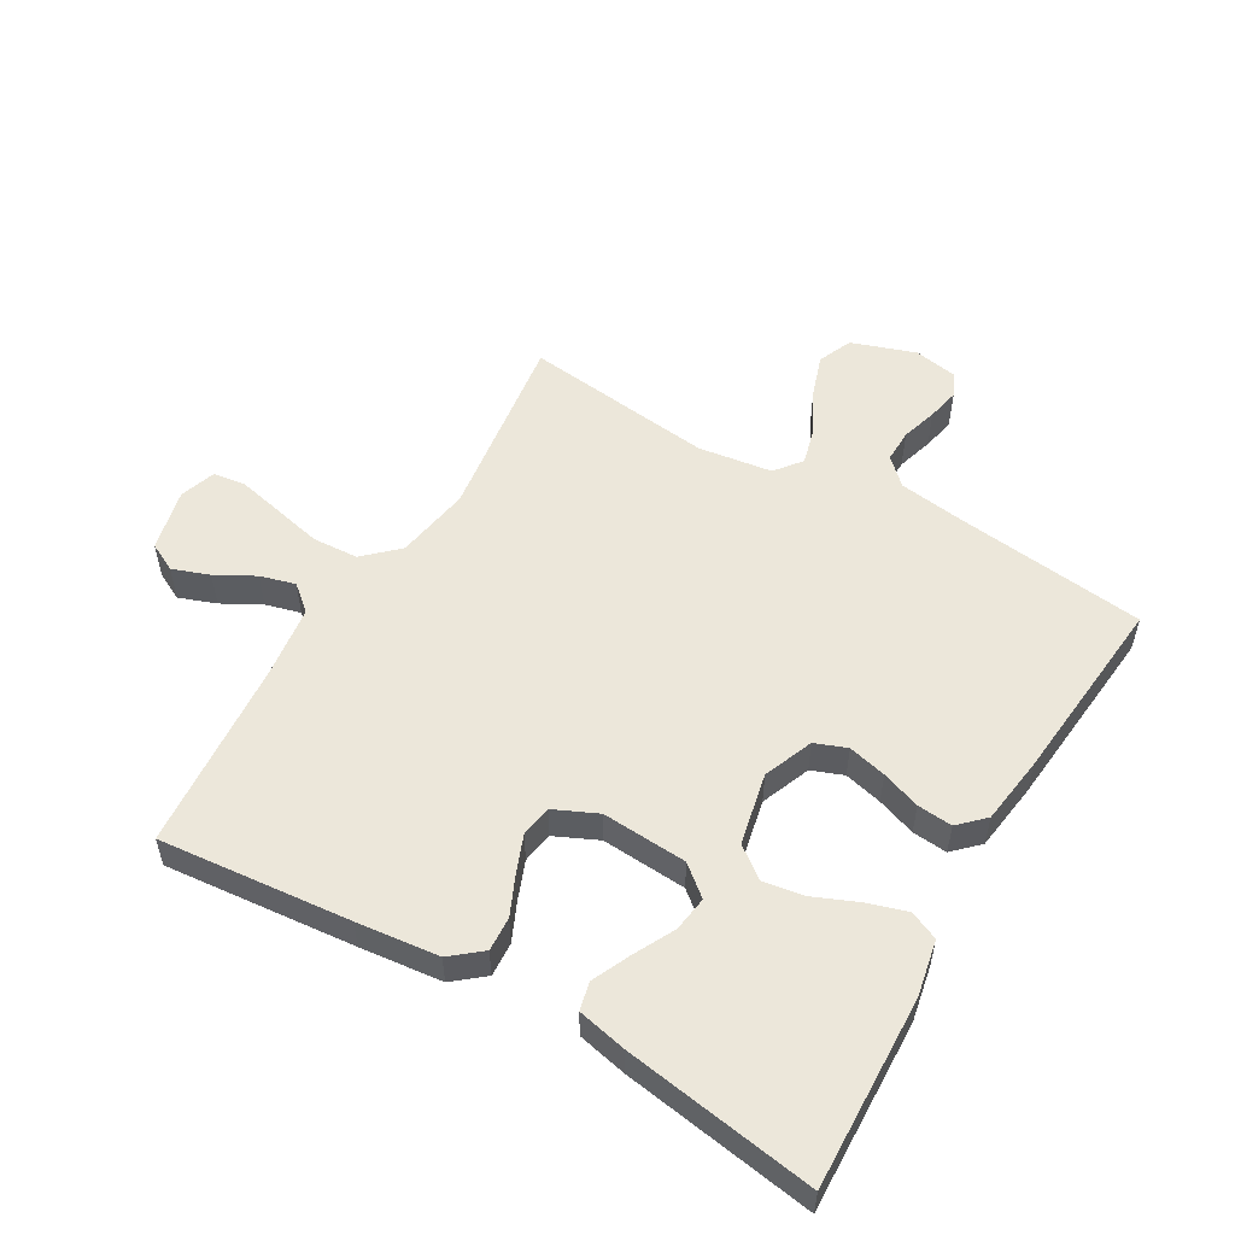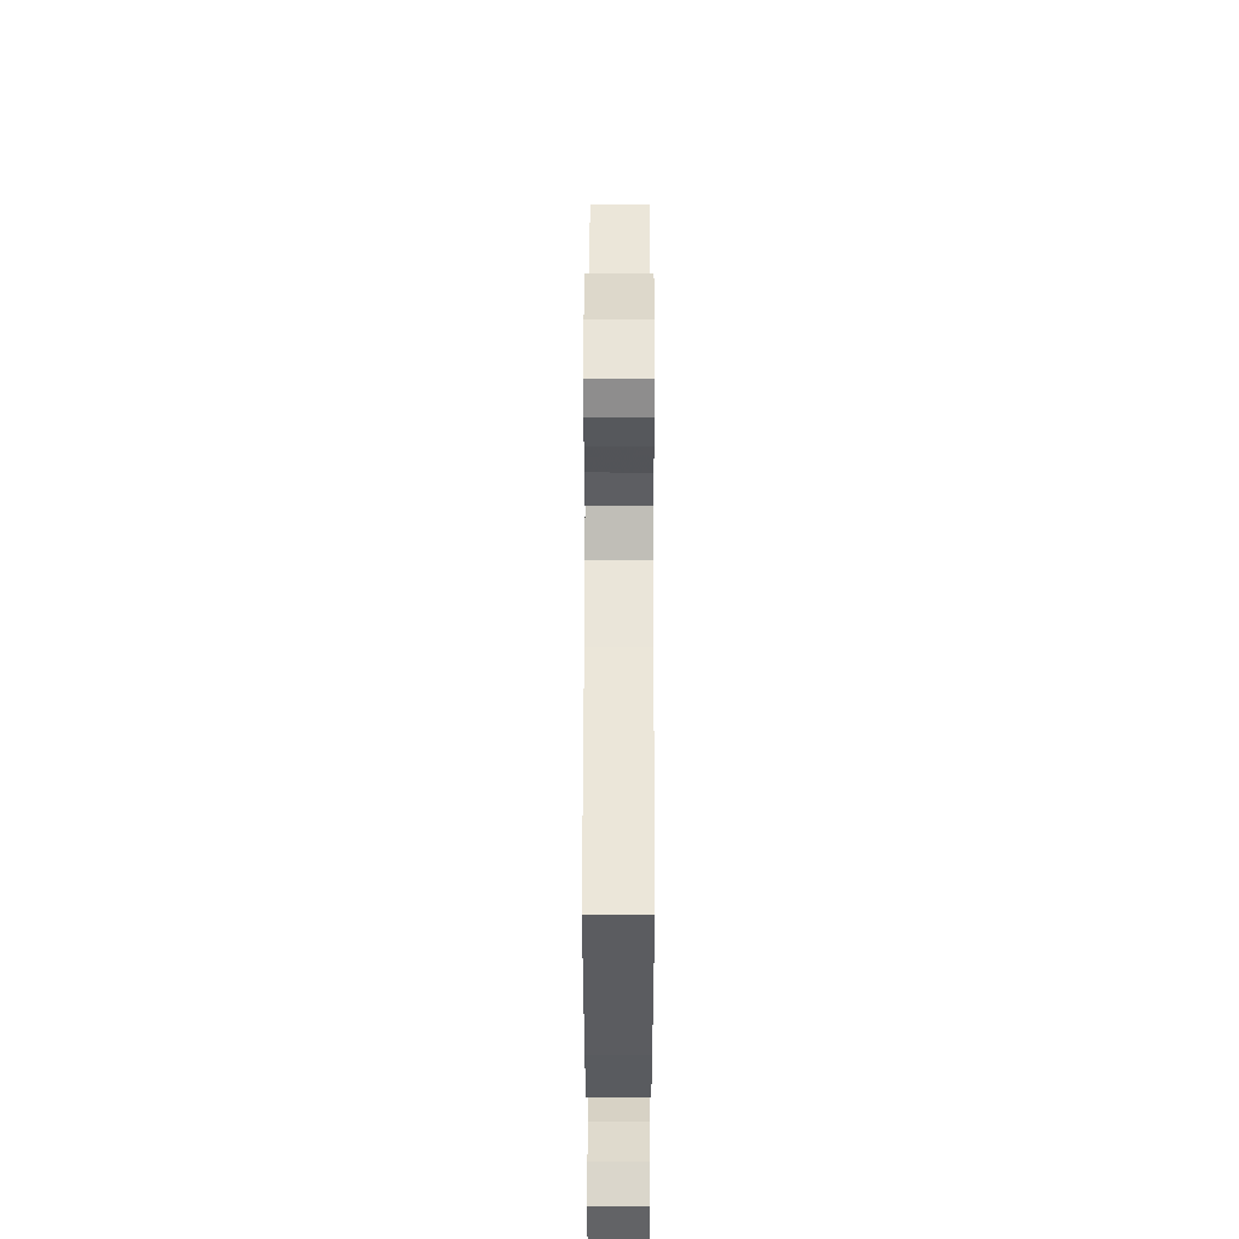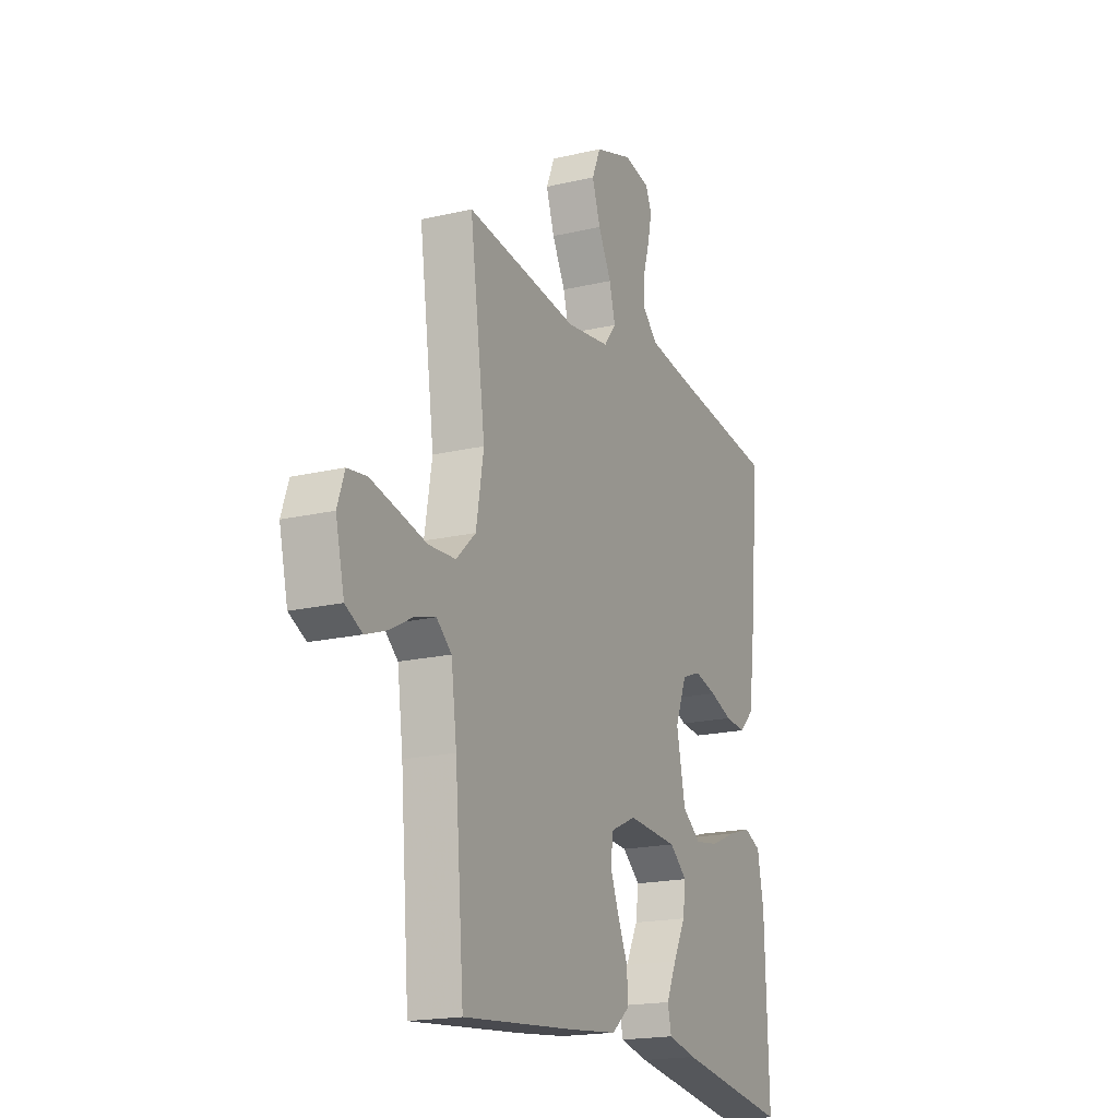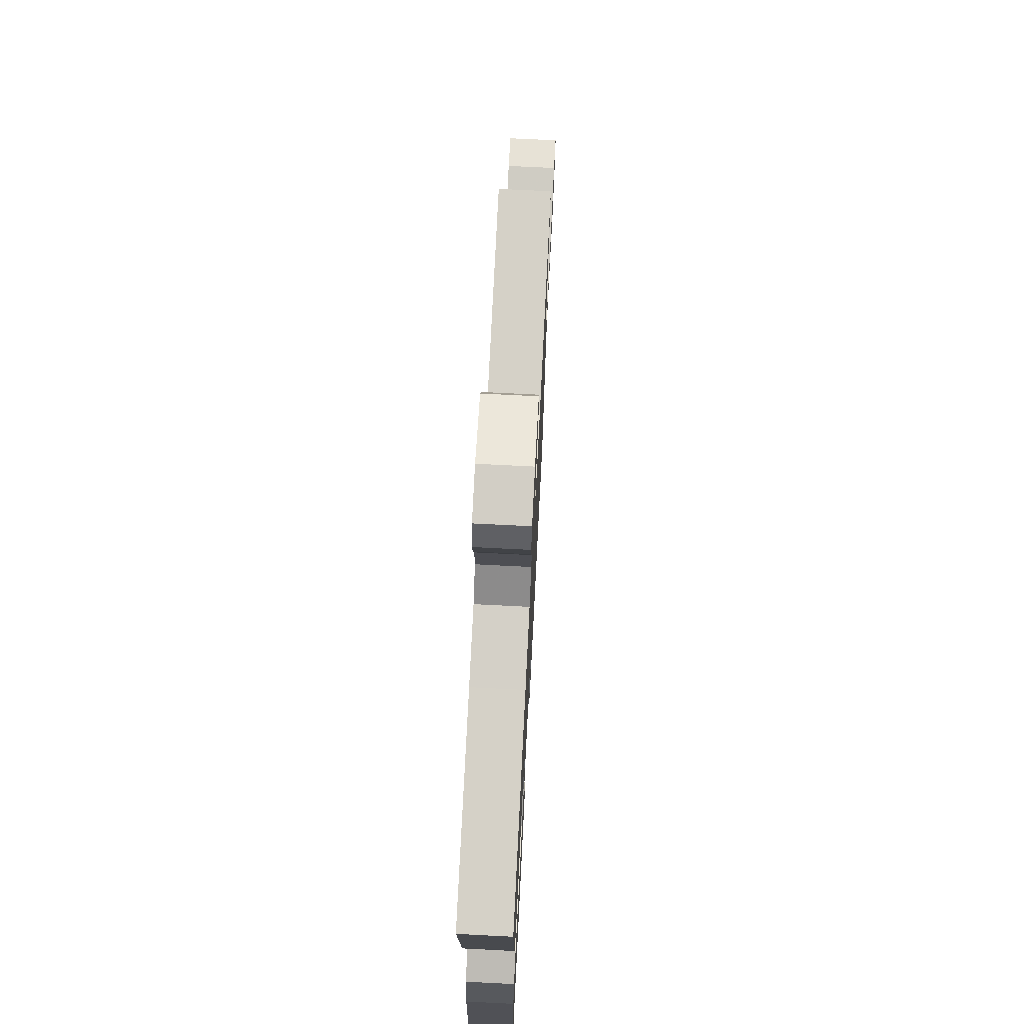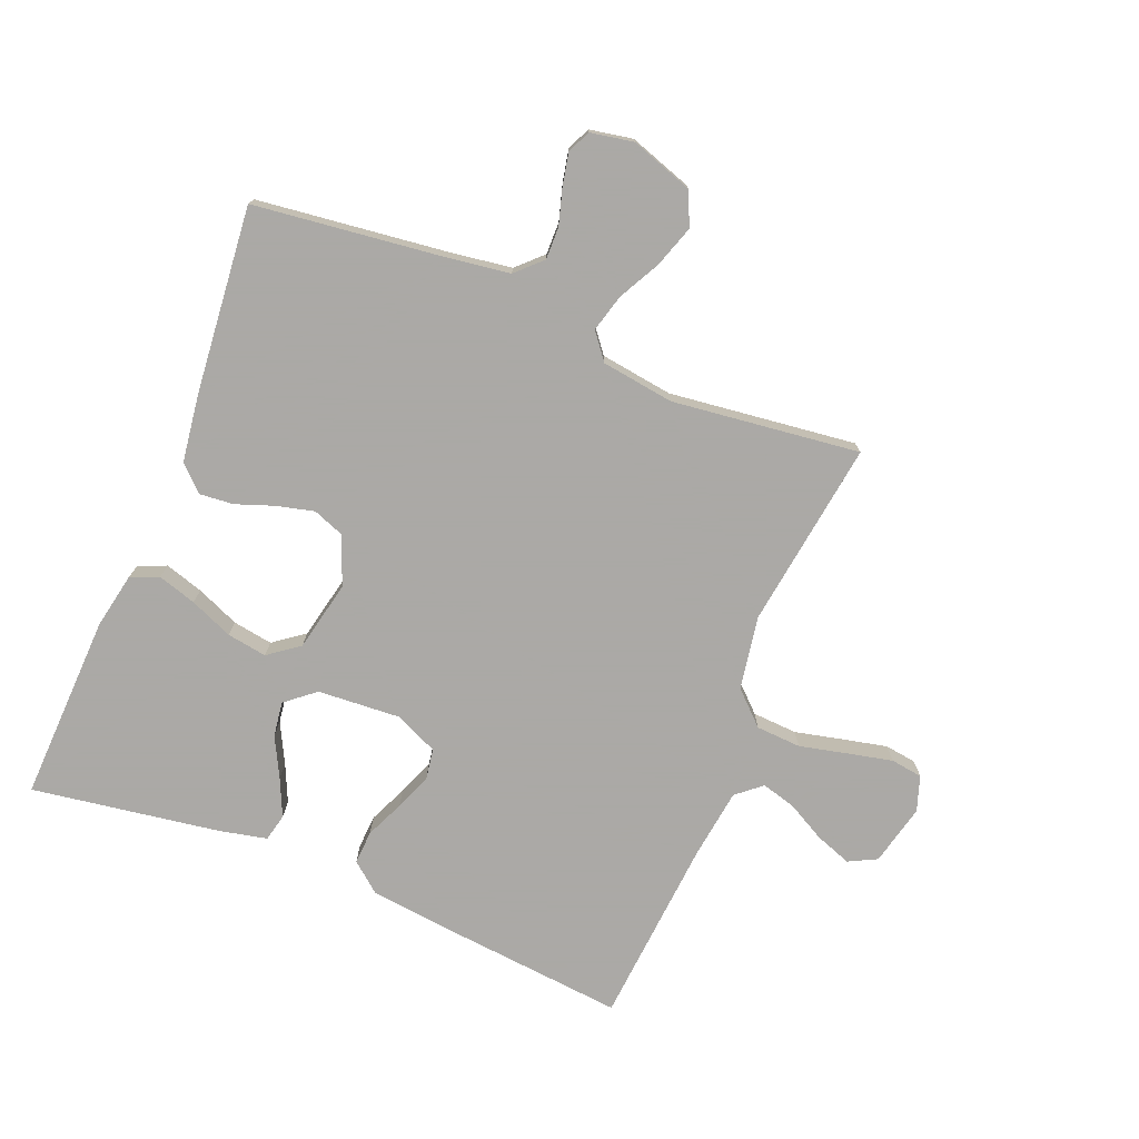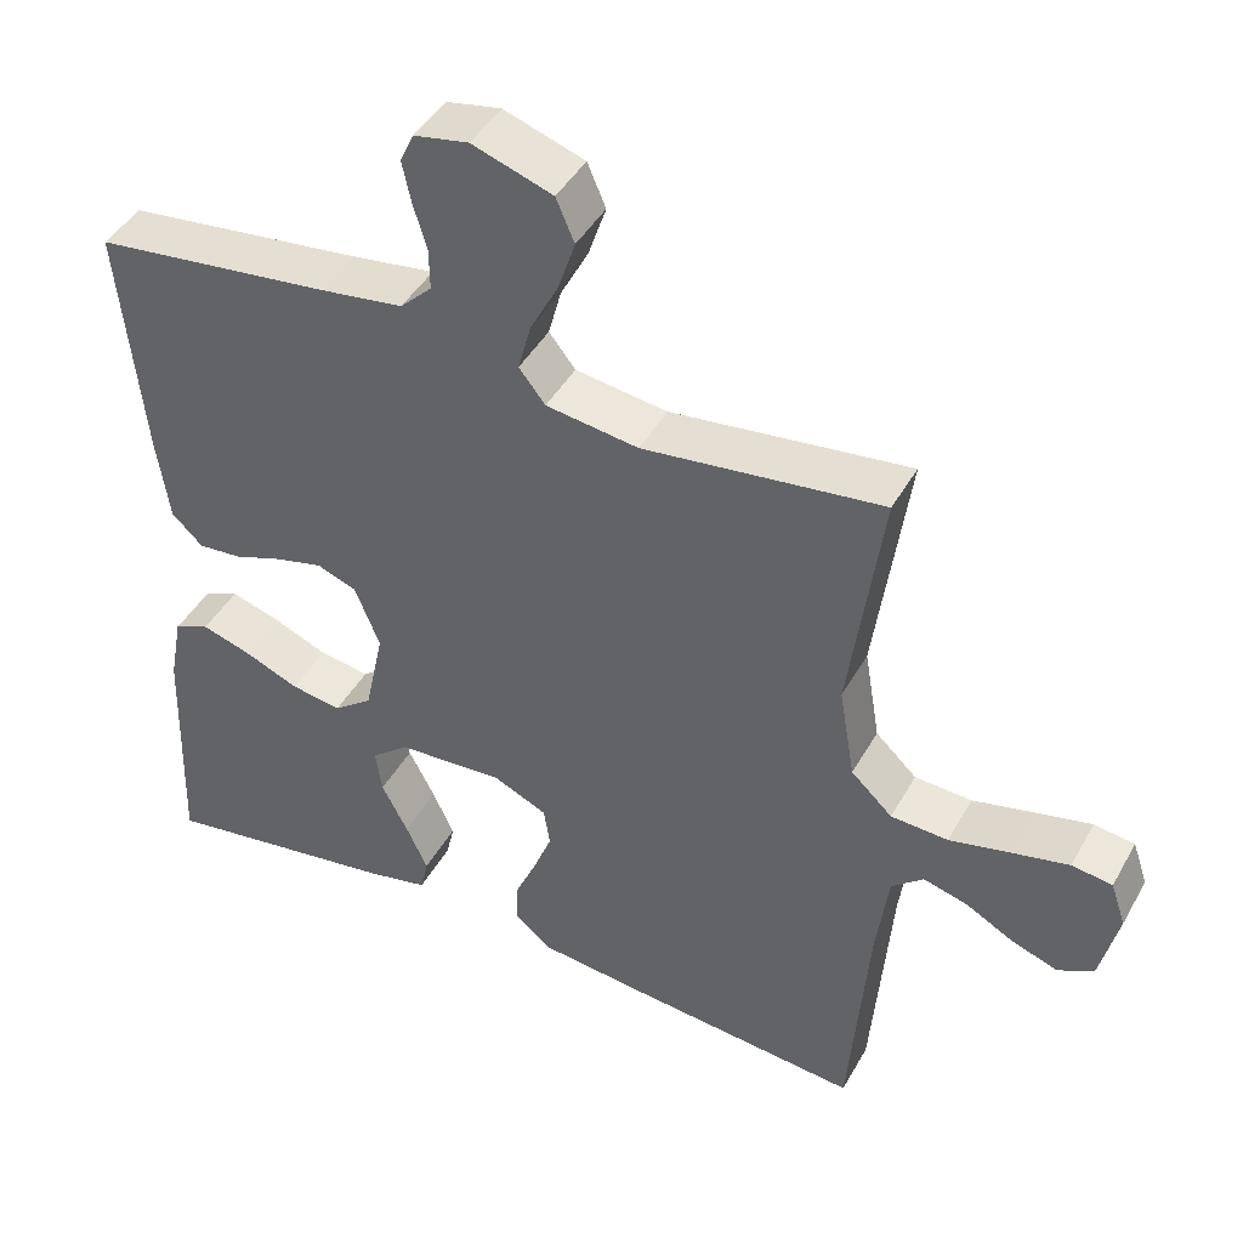
<metadata>
{"format":"obj","ext":"obj","renderer":"f3d","projection":"perspective","resolution":1024,"background":"white","views":[{"elev":53.9,"azim":-149.9,"up":"+Y"},{"elev":50.0,"azim":-89.9,"up":"+Z"},{"elev":-18.5,"azim":114.4,"up":"+Z"},{"elev":71.5,"azim":-87.1,"up":"+Z"},{"elev":-75.5,"azim":-22.2,"up":"+Y"},{"elev":44.0,"azim":27.6,"up":"+Z"}]}
</metadata>
<code>
v 0.5 0.07 -0.5
v 0.2 0.07 -0.472
v 0.071 0.07 -0.458
v 0.023 0.07 -0.419
v 0.026 0.07 -0.365
v 0.053 0.07 -0.304
v 0.076 0.07 -0.245
v 0.068 0.07 -0.196
v 0 0.07 -0.165
v -0.134 0.07 -0.174
v -0.181 0.07 -0.213
v -0.173 0.07 -0.269
v -0.14 0.07 -0.333
v -0.113 0.07 -0.392
v -0.123 0.07 -0.436
v -0.2 0.07 -0.453
v -0.5 0.07 -0.5
v -0.49 0.07 -0.2
v -0.473 0.07 -0.112
v -0.428 0.07 -0.092
v -0.366 0.07 -0.111
v -0.297 0.07 -0.14
v -0.233 0.07 -0.15
v -0.184 0.07 -0.113
v -0.16 0.07 0
v -0.191 0.07 0.078
v -0.241 0.07 0.097
v -0.301 0.07 0.082
v -0.362 0.07 0.06
v -0.417 0.07 0.055
v -0.456 0.07 0.093
v -0.471 0.07 0.2
v -0.5 0.07 0.5
v -0.2 0.07 0.537
v -0.097 0.07 0.552
v -0.057 0.07 0.591
v -0.058 0.07 0.643
v -0.075 0.07 0.7
v -0.086 0.07 0.752
v -0.069 0.07 0.789
v 0 0.07 0.802
v 0.101 0.07 0.768
v 0.124 0.07 0.714
v 0.102 0.07 0.648
v 0.067 0.07 0.581
v 0.051 0.07 0.521
v 0.084 0.07 0.479
v 0.2 0.07 0.463
v 0.5 0.07 0.5
v 0.459 0.07 0.2
v 0.479 0.07 0.082
v 0.531 0.07 0.033
v 0.603 0.07 0.029
v 0.68 0.07 0.047
v 0.751 0.07 0.063
v 0.802 0.07 0.056
v 0.821 0.07 0
v 0.798 0.07 -0.098
v 0.753 0.07 -0.121
v 0.695 0.07 -0.1
v 0.634 0.07 -0.067
v 0.579 0.07 -0.052
v 0.539 0.07 -0.086
v 0.524 0.07 -0.2
v 0.5 0 -0.5
v 0.2 0 -0.472
v 0.071 0 -0.458
v 0.023 0 -0.419
v 0.026 0 -0.365
v 0.053 0 -0.304
v 0.076 0 -0.245
v 0.068 0 -0.196
v 0 0 -0.165
v -0.134 0 -0.174
v -0.181 0 -0.213
v -0.173 0 -0.269
v -0.14 0 -0.333
v -0.113 0 -0.392
v -0.123 0 -0.436
v -0.2 0 -0.453
v -0.5 0 -0.5
v -0.49 0 -0.2
v -0.473 0 -0.112
v -0.428 0 -0.092
v -0.366 0 -0.111
v -0.297 0 -0.14
v -0.233 0 -0.15
v -0.184 0 -0.113
v -0.16 0 0
v -0.191 0 0.078
v -0.241 0 0.097
v -0.301 0 0.082
v -0.362 0 0.06
v -0.417 0 0.055
v -0.456 0 0.093
v -0.471 0 0.2
v -0.5 0 0.5
v -0.2 0 0.537
v -0.097 0 0.552
v -0.057 0 0.591
v -0.058 0 0.643
v -0.075 0 0.7
v -0.086 0 0.752
v -0.069 0 0.789
v 0 0 0.802
v 0.101 0 0.768
v 0.124 0 0.714
v 0.102 0 0.648
v 0.067 0 0.581
v 0.051 0 0.521
v 0.084 0 0.479
v 0.2 0 0.463
v 0.5 0 0.5
v 0.459 0 0.2
v 0.479 0 0.082
v 0.531 0 0.033
v 0.603 0 0.029
v 0.68 0 0.047
v 0.751 0 0.063
v 0.802 0 0.056
v 0.821 0 0
v 0.798 0 -0.098
v 0.753 0 -0.121
v 0.695 0 -0.1
v 0.634 0 -0.067
v 0.579 0 -0.052
v 0.539 0 -0.086
v 0.524 0 -0.2
f 59 60 61
f 58 59 61
f 57 58 61
f 56 57 61
f 55 56 61
f 54 55 61
f 53 54 61
f 52 53 61 62
f 51 52 62 63
f 48 49 50
f 47 48 50 51
f 43 44 45
f 42 43 45
f 41 42 45
f 40 41 45
f 39 40 45
f 38 39 45
f 37 38 45
f 36 37 45 46
f 35 36 46 47
f 32 33 34
f 31 32 34
f 30 31 34
f 29 30 34
f 28 29 34
f 34 35 47
f 28 34 47
f 27 28 47
f 20 21 22
f 19 20 22
f 18 19 22
f 17 18 22
f 16 17 22
f 15 16 22
f 14 15 22
f 13 14 22
f 12 13 22
f 11 12 22 23
f 10 11 23 24
f 4 5 6
f 3 4 6
f 2 3 6
f 1 2 6
f 64 1 6
f 64 6 7
f 63 64 7 8
f 47 51 63
f 27 47 63
f 26 27 63
f 63 8 9
f 26 63 9
f 25 26 9
f 9 10 24 25
f 125 124 123
f 125 123 122
f 125 122 121
f 125 121 120
f 125 120 119
f 125 119 118
f 125 118 117
f 126 125 117 116
f 127 126 116 115
f 114 113 112
f 115 114 112 111
f 109 108 107
f 109 107 106
f 109 106 105
f 109 105 104
f 109 104 103
f 109 103 102
f 109 102 101
f 110 109 101 100
f 111 110 100 99
f 98 97 96
f 98 96 95
f 98 95 94
f 98 94 93
f 98 93 92
f 111 99 98
f 111 98 92
f 111 92 91
f 86 85 84
f 86 84 83
f 86 83 82
f 86 82 81
f 86 81 80
f 86 80 79
f 86 79 78
f 86 78 77
f 86 77 76
f 87 86 76 75
f 88 87 75 74
f 70 69 68
f 70 68 67
f 70 67 66
f 70 66 65
f 70 65 128
f 71 70 128
f 72 71 128 127
f 127 115 111
f 127 111 91
f 127 91 90
f 73 72 127
f 73 127 90
f 73 90 89
f 89 88 74 73
f 1 65 66 2
f 2 66 67 3
f 3 67 68 4
f 4 68 69 5
f 5 69 70 6
f 6 70 71 7
f 7 71 72 8
f 8 72 73 9
f 9 73 74 10
f 10 74 75 11
f 11 75 76 12
f 12 76 77 13
f 13 77 78 14
f 14 78 79 15
f 15 79 80 16
f 16 80 81 17
f 17 81 82 18
f 18 82 83 19
f 19 83 84 20
f 20 84 85 21
f 21 85 86 22
f 22 86 87 23
f 23 87 88 24
f 24 88 89 25
f 25 89 90 26
f 26 90 91 27
f 27 91 92 28
f 28 92 93 29
f 29 93 94 30
f 30 94 95 31
f 31 95 96 32
f 32 96 97 33
f 33 97 98 34
f 34 98 99 35
f 35 99 100 36
f 36 100 101 37
f 37 101 102 38
f 38 102 103 39
f 39 103 104 40
f 40 104 105 41
f 41 105 106 42
f 42 106 107 43
f 43 107 108 44
f 44 108 109 45
f 45 109 110 46
f 46 110 111 47
f 47 111 112 48
f 48 112 113 49
f 49 113 114 50
f 50 114 115 51
f 51 115 116 52
f 52 116 117 53
f 53 117 118 54
f 54 118 119 55
f 55 119 120 56
f 56 120 121 57
f 57 121 122 58
f 58 122 123 59
f 59 123 124 60
f 60 124 125 61
f 61 125 126 62
f 62 126 127 63
f 63 127 128 64
f 64 128 65 1

</code>
